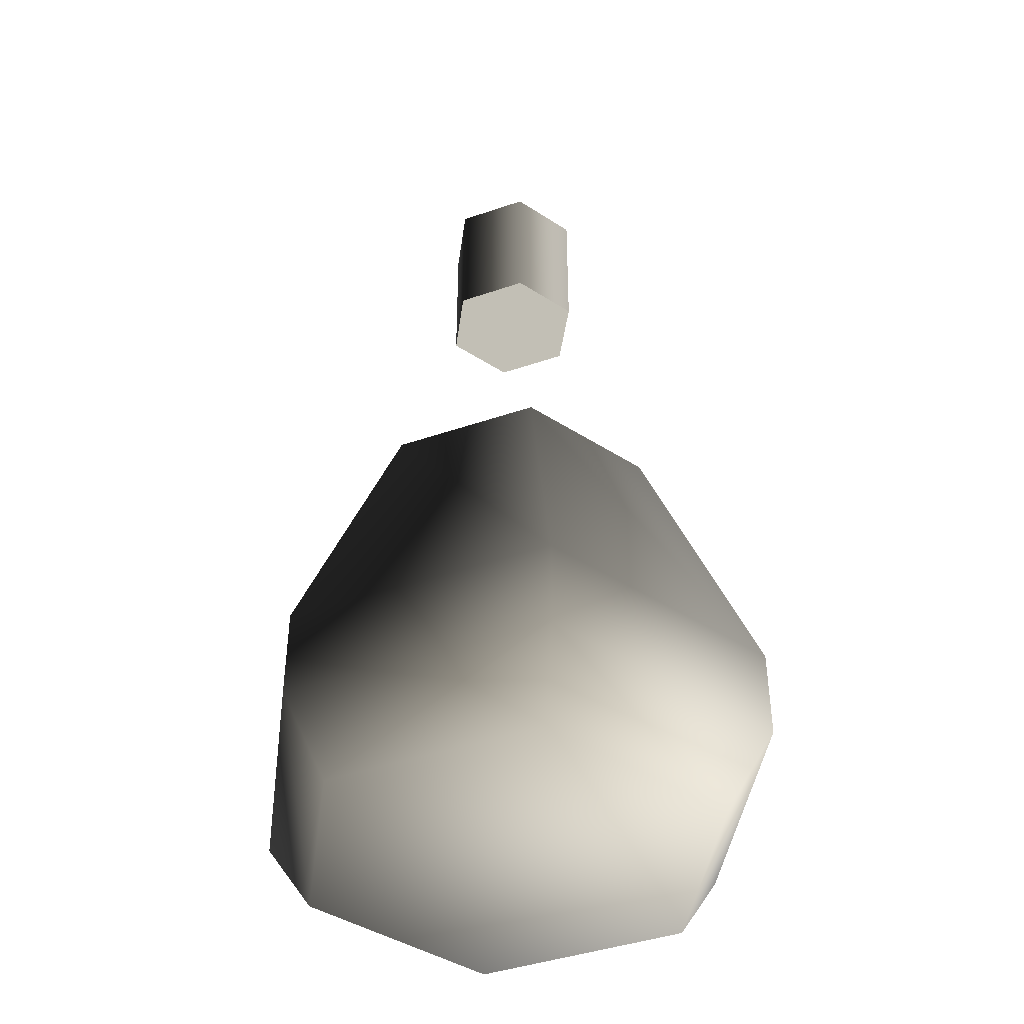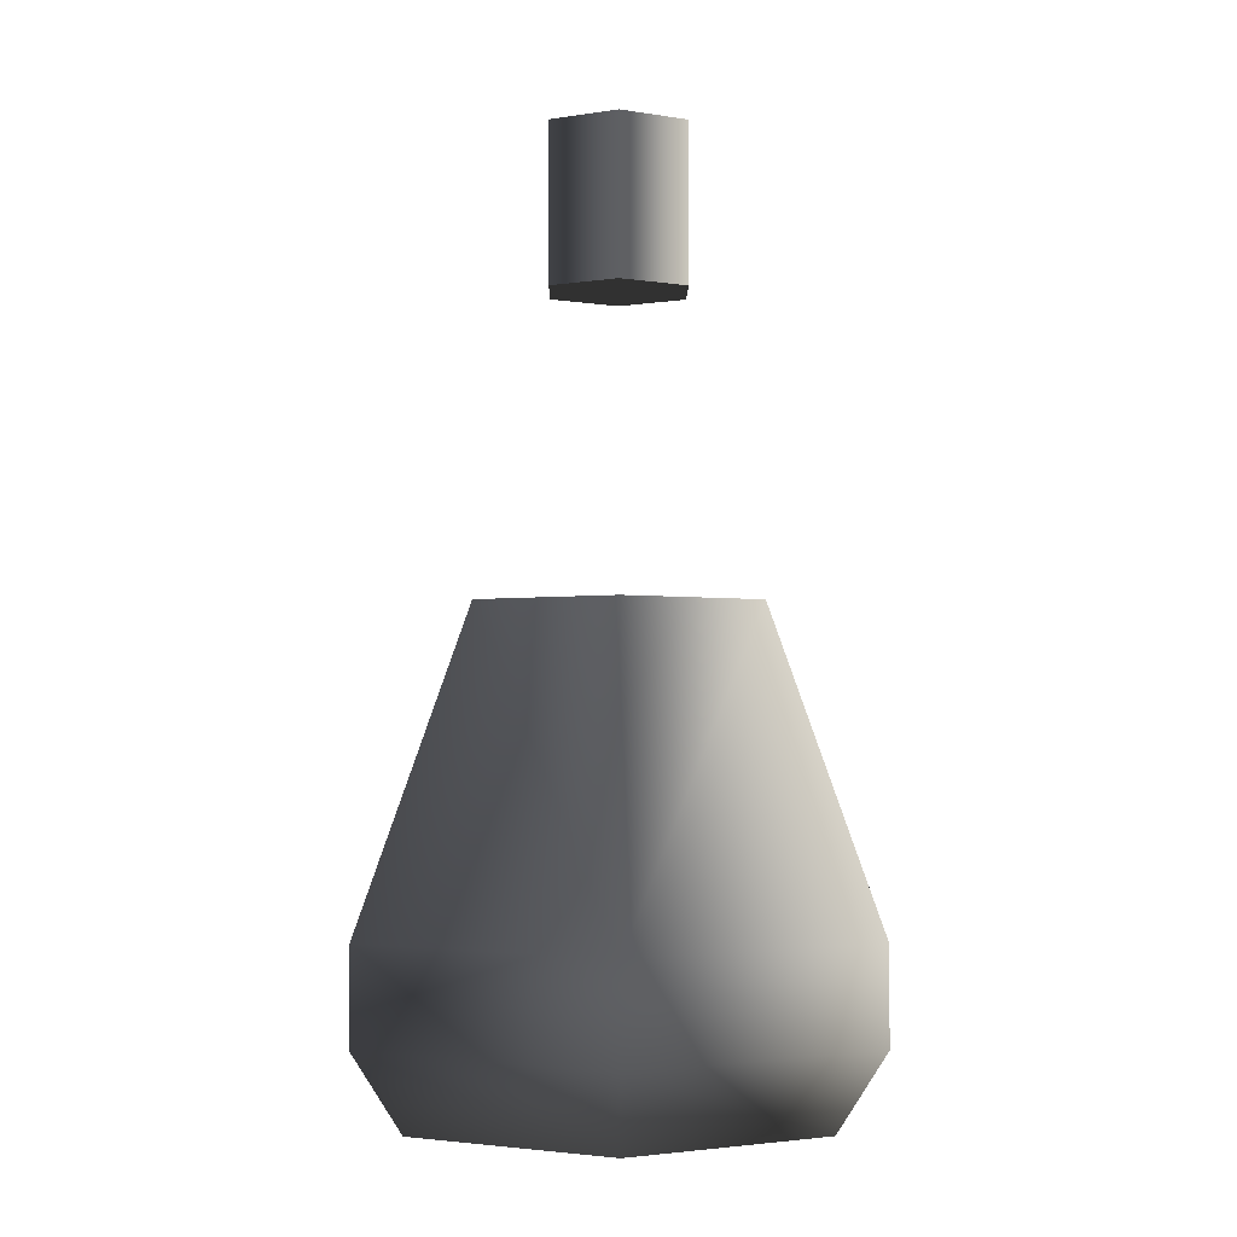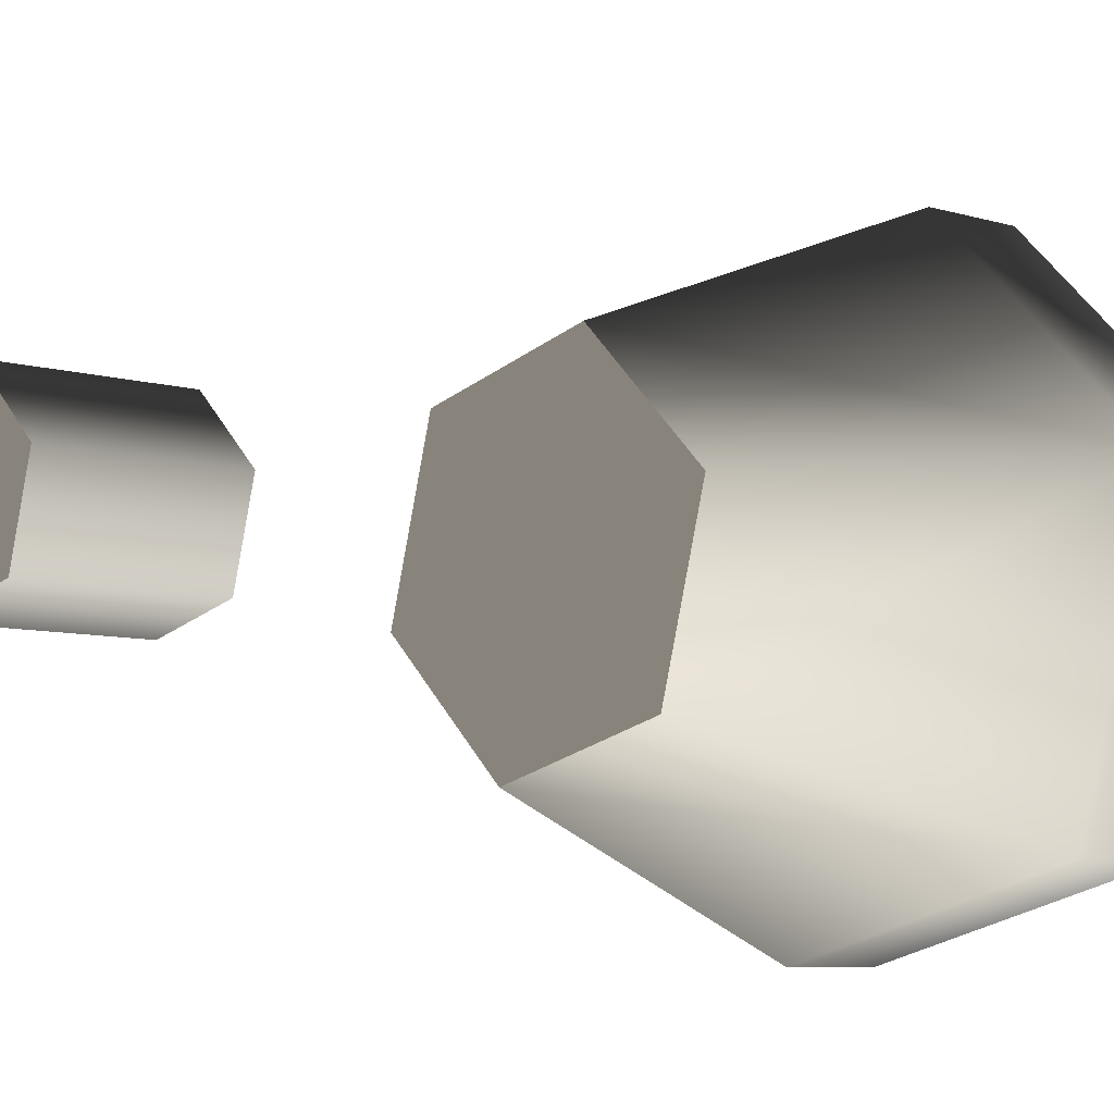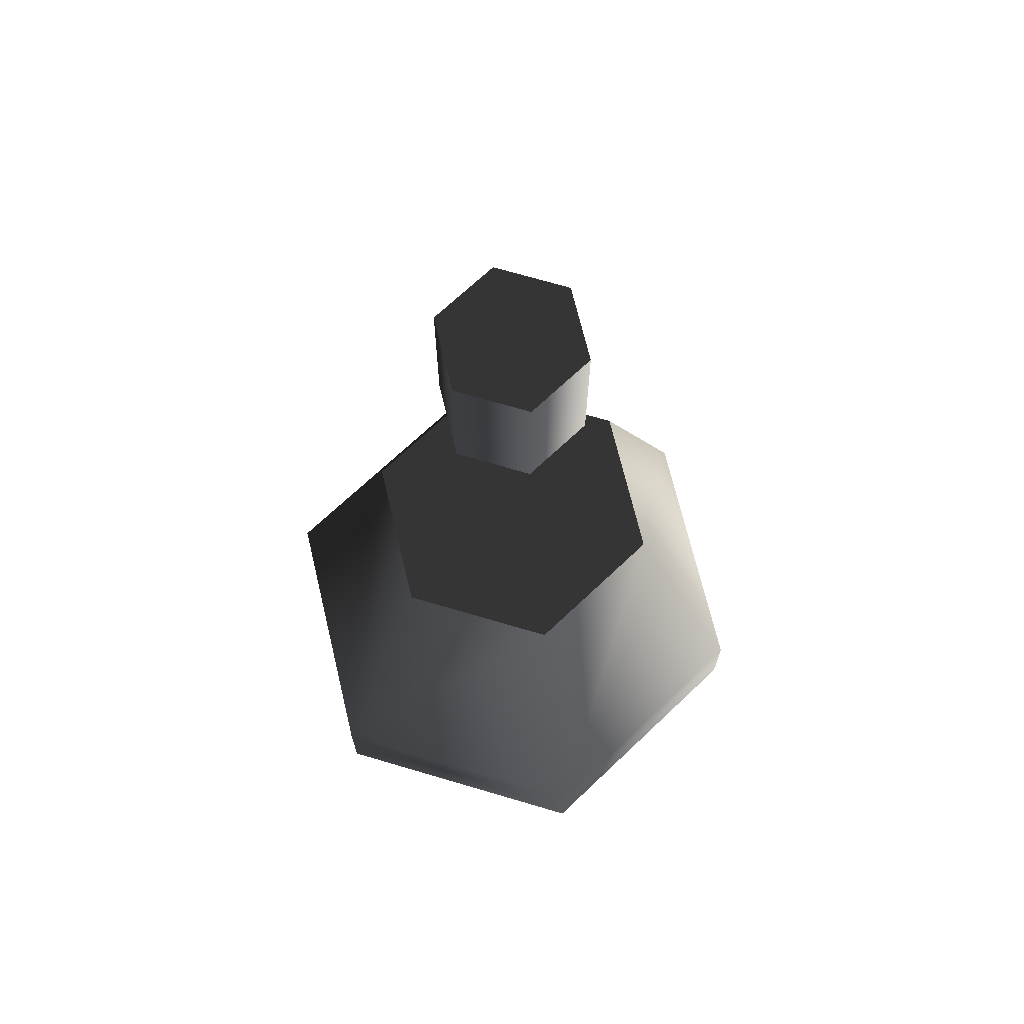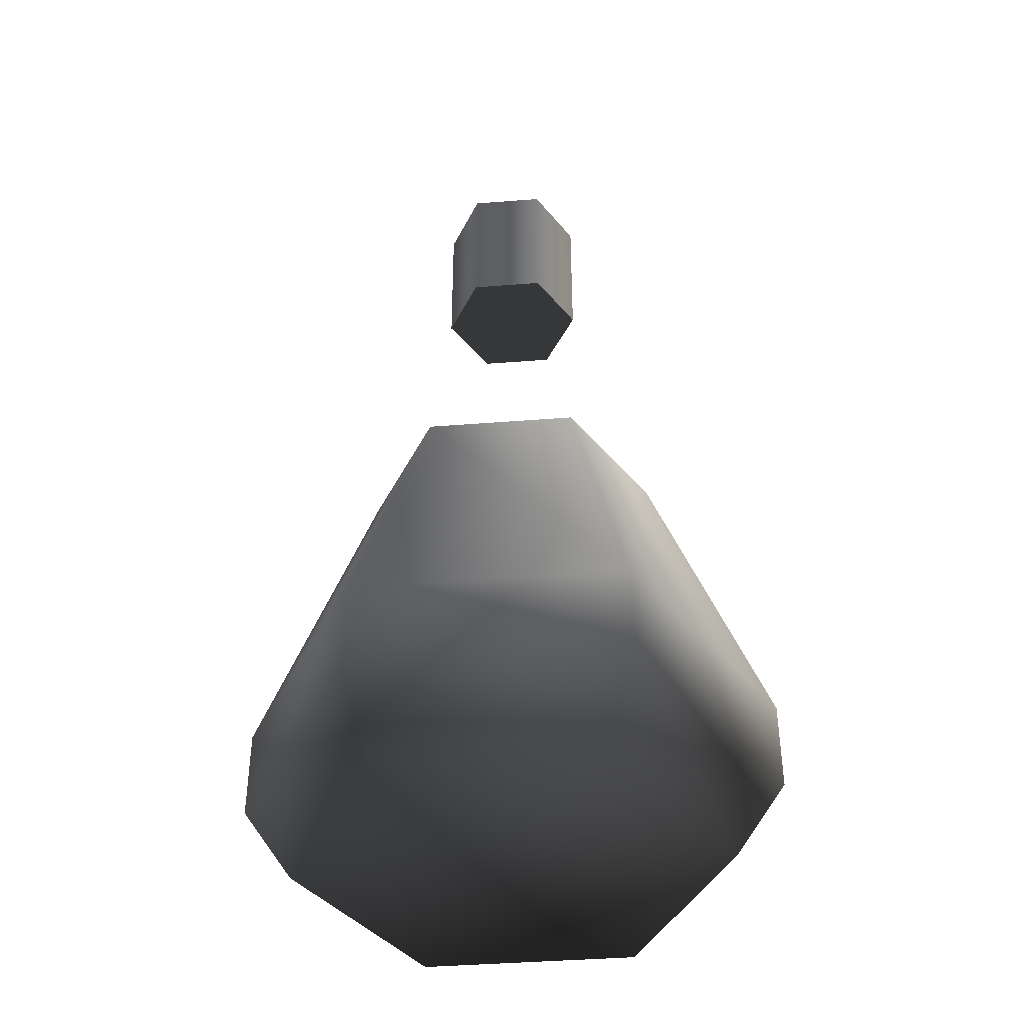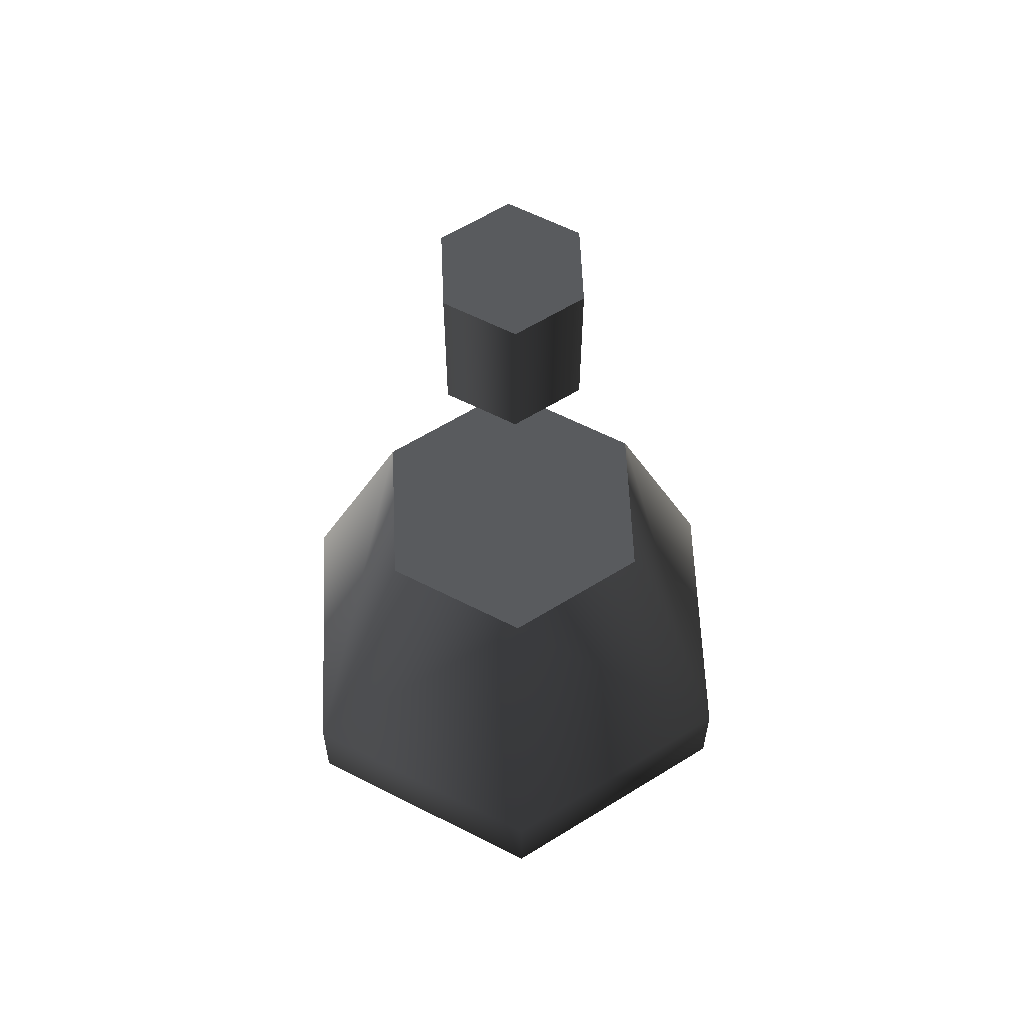
<metadata>
{"format":"obj","ext":"obj","renderer":"f3d","projection":"perspective","resolution":1024,"background":"white","views":[{"elev":-42.6,"azim":37.3,"up":"+Z"},{"elev":-2.5,"azim":-135.4,"up":"+Z"},{"elev":-6.7,"azim":46.6,"up":"+Y"},{"elev":69.9,"azim":-88.5,"up":"+Z"},{"elev":-41.2,"azim":-159.5,"up":"+Z"},{"elev":60.5,"azim":162.6,"up":"+Z"}]}
</metadata>
<code>
v 0.005297 0.01977 0.06701
v -0.01447 0.01447 0.04362
v -0.01447 0.01447 0.06701
v 0.005297 0.01977 0.04362
v -0.01977 -0.005298 0.04362
v 0.006931 0.02587 0.06701
v 0.01977 0.005297 0.04362
v -0.04134 0.04134 -0.05138
v -0.01977 -0.005298 0.06701
v -0.01894 0.01894 0.06701
v 0.02587 0.006931 0.06701
v 0.01977 0.005297 0.06701
v 0.05647 0.01513 -0.05138
v 0.01513 0.05647 -0.05138
v -0.005298 -0.01977 0.06701
v -0.02587 -0.006931 0.06701
v -0.05648 -0.01513 -0.05138
v 0.006931 0.02587 0.0787
v 0.01447 -0.01447 0.06701
v 0.01447 -0.01447 0.04362
v -0.04134 0.04134 -0.06892
v -0.005298 -0.01977 0.04362
v -0.006931 -0.02587 0.06701
v -0.05648 -0.01513 -0.06892
v -0.01894 0.01894 0.0787
v 0.02587 0.006931 0.0787
v 0.05647 0.01513 -0.06892
v 0.04134 -0.04134 -0.05138
v 0.01513 0.05647 -0.06892
v -0.006931 -0.02587 0.0787
v -0.01513 -0.05647 -0.05138
v -0.02587 -0.006931 0.0787
v 0.01894 -0.01894 0.0787
v 0.01894 -0.01894 0.06701
v -0.03162 0.03162 -0.08955
v -0.04319 -0.01157 -0.08955
v -0.01513 -0.05647 -0.06892
v 0.04319 0.01157 -0.08955
v 0.04134 -0.04134 -0.06892
v 0.01157 0.04319 -0.08955
v -0.01157 -0.04319 -0.08955
v 0.03162 -0.03162 -0.08955
v -0.009989 0.009989 0.09039
v -0.01364 -0.003656 0.06116
v -0.01364 -0.003656 0.09039
v -0.009989 0.009989 0.06116
v -0.003656 -0.01364 0.09039
v 0.003656 0.01364 0.09039
v 0.003656 0.01364 0.06116
v -0.003656 -0.01364 0.06116
v 0.01364 0.003656 0.09039
v 0.01364 0.003656 0.06116
v 0.009989 -0.009989 0.06116
v 0.009989 -0.009989 0.09039
v 0.01329 0.0496 -0.06892
v 0.04008 0.01074 -0.08371
v 0.01074 0.04008 -0.08371
v 0.0496 0.01329 -0.06892
v -0.04008 -0.01074 -0.08371
v -0.02934 0.02934 -0.08371
v 0.01329 0.0496 -0.05138
v 0.03631 -0.03631 -0.06892
v -0.01074 -0.04008 -0.08371
v -0.03631 0.03631 -0.06892
v 0.0496 0.01329 -0.05138
v 0.02934 -0.02934 -0.08371
v 0.03631 -0.03631 -0.05138
v -0.01329 -0.0496 -0.06892
v 0.007473 0.02789 0.005985
v -0.03631 0.03631 -0.05138
v -0.01329 -0.0496 -0.05138
v -0.0496 -0.01329 -0.06892
v 0.02789 0.007473 0.005985
v 0.02042 -0.02042 0.005985
v -0.007473 -0.02789 0.005985
v -0.02042 0.02042 0.005985
v -0.0496 -0.01329 -0.05138
v -0.02789 -0.007473 0.005985
g mesh1_mesh1-geometry
f 1 2 3
f 2 1 4
f 3 2 1
f 4 1 2
f 5 3 2
f 2 3 5
f 3 6 1
f 1 6 3
f 1 7 4
f 4 7 1
f 4 8 2
f 2 8 4
f 3 5 9
f 9 5 3
f 8 5 2
f 2 5 8
f 6 3 10
f 10 3 6
f 1 6 11
f 11 6 1
f 7 1 12
f 12 1 7
f 13 4 7
f 7 4 13
f 8 4 14
f 14 4 8
f 5 15 9
f 9 15 5
f 16 3 9
f 9 3 16
f 5 8 17
f 17 8 5
f 3 16 10
f 10 16 3
f 10 18 6
f 6 18 10
f 18 11 6
f 6 11 18
f 1 11 12
f 12 11 1
f 19 7 12
f 12 7 19
f 4 13 14
f 14 13 4
f 20 13 7
f 7 13 20
f 14 21 8
f 8 21 14
f 15 5 22
f 22 5 15
f 23 9 15
f 15 9 23
f 16 9 23
f 23 9 16
f 8 24 17
f 17 24 8
f 17 22 5
f 5 22 17
f 16 25 10
f 10 25 16
f 18 10 25
f 25 10 18
f 11 18 26
f 26 18 11
f 12 11 19
f 19 11 12
f 7 19 20
f 20 19 7
f 27 14 13
f 13 14 27
f 13 20 28
f 28 20 13
f 21 14 29
f 29 14 21
f 24 8 21
f 21 8 24
f 20 15 22
f 22 15 20
f 23 15 19
f 19 15 23
f 30 16 23
f 23 16 30
f 24 31 17
f 17 31 24
f 22 17 31
f 31 17 22
f 25 16 32
f 32 16 25
f 32 18 25
f 25 18 32
f 18 30 26
f 26 30 18
f 33 11 26
f 26 11 33
f 19 11 34
f 34 11 19
f 15 20 19
f 19 20 15
f 14 27 29
f 29 27 14
f 28 27 13
f 13 27 28
f 22 28 20
f 20 28 22
f 29 35 21
f 21 35 29
f 21 36 24
f 24 36 21
f 23 19 34
f 34 19 23
f 16 30 32
f 32 30 16
f 34 30 23
f 23 30 34
f 31 24 37
f 37 24 31
f 28 22 31
f 31 22 28
f 18 32 30
f 30 32 18
f 26 30 33
f 33 30 26
f 11 33 34
f 34 33 11
f 38 29 27
f 27 29 38
f 27 28 39
f 39 28 27
f 35 29 40
f 40 29 35
f 36 21 35
f 35 21 36
f 36 37 24
f 24 37 36
f 30 34 33
f 33 34 30
f 39 31 37
f 37 31 39
f 31 39 28
f 28 39 31
f 29 38 40
f 40 38 29
f 39 38 27
f 27 38 39
f 40 36 35
f 35 36 40
f 37 36 41
f 41 36 37
f 41 39 37
f 37 39 41
f 41 40 38
f 38 40 41
f 38 39 42
f 42 39 38
f 36 40 41
f 41 40 36
f 39 41 42
f 42 41 39
f 41 38 42
f 42 38 41
g mesh2_mesh2-geometry
f 43 44 45
f 44 43 46
f 45 44 43
f 46 43 44
f 44 47 45
f 45 47 44
f 45 48 43
f 48 46 43
f 43 46 48
f 44 49 46
f 47 44 50
f 50 44 47
f 51 45 47
f 48 45 51
f 46 48 49
f 49 48 46
f 49 44 52
f 52 44 50
f 53 47 50
f 50 47 53
f 51 47 54
f 52 48 51
f 51 48 52
f 48 52 49
f 49 52 48
f 52 50 53
f 47 53 54
f 54 53 47
f 54 52 51
f 51 52 54
f 52 54 53
f 53 54 52
g mesh2_mesh2-geometry
f 43 48 45
f 46 49 44
f 47 45 51
f 51 45 48
f 52 44 49
f 50 44 52
f 54 47 51
f 53 50 52
g mesh3_mesh3-geometry
f 55 56 57
f 56 55 58
f 57 56 55
f 58 55 56
f 59 57 56
f 56 57 59
f 60 55 57
f 57 55 60
f 61 58 55
f 55 58 61
f 62 56 58
f 58 56 62
f 57 59 60
f 60 59 57
f 59 56 63
f 63 56 59
f 55 60 64
f 64 60 55
f 58 61 65
f 65 61 58
f 64 61 55
f 55 61 64
f 56 62 66
f 66 62 56
f 58 67 62
f 62 67 58
f 59 64 60
f 60 64 59
f 63 56 66
f 66 56 63
f 68 59 63
f 63 59 68
f 69 65 61
f 61 65 69
f 67 58 65
f 65 58 67
f 61 64 70
f 70 64 61
f 62 63 66
f 66 63 62
f 71 62 67
f 67 62 71
f 64 59 72
f 72 59 64
f 59 68 72
f 72 68 59
f 63 62 68
f 68 62 63
f 65 69 73
f 73 69 65
f 70 69 61
f 61 69 70
f 65 74 67
f 67 74 65
f 72 70 64
f 64 70 72
f 62 71 68
f 68 71 62
f 67 75 71
f 71 75 67
f 71 72 68
f 68 72 71
f 69 75 73
f 73 75 69
f 74 65 73
f 73 65 74
f 69 70 76
f 76 70 69
f 75 67 74
f 74 67 75
f 70 72 77
f 77 72 70
f 75 77 71
f 71 77 75
f 72 71 77
f 77 71 72
f 69 78 75
f 75 78 69
f 73 75 74
f 74 75 73
f 70 78 76
f 76 78 70
f 78 69 76
f 76 69 78
f 78 70 77
f 77 70 78
f 77 75 78
f 78 75 77

</code>
